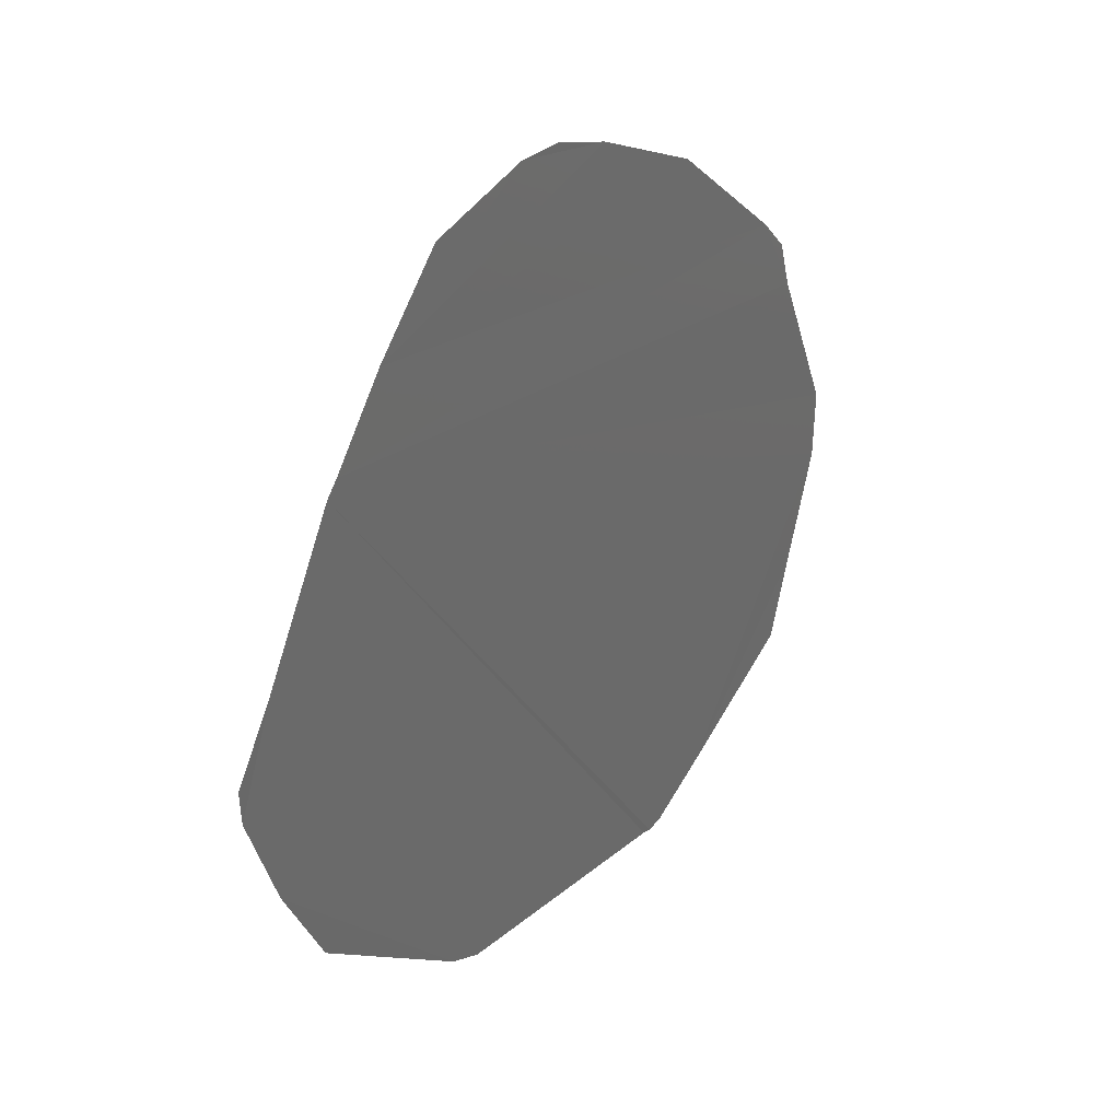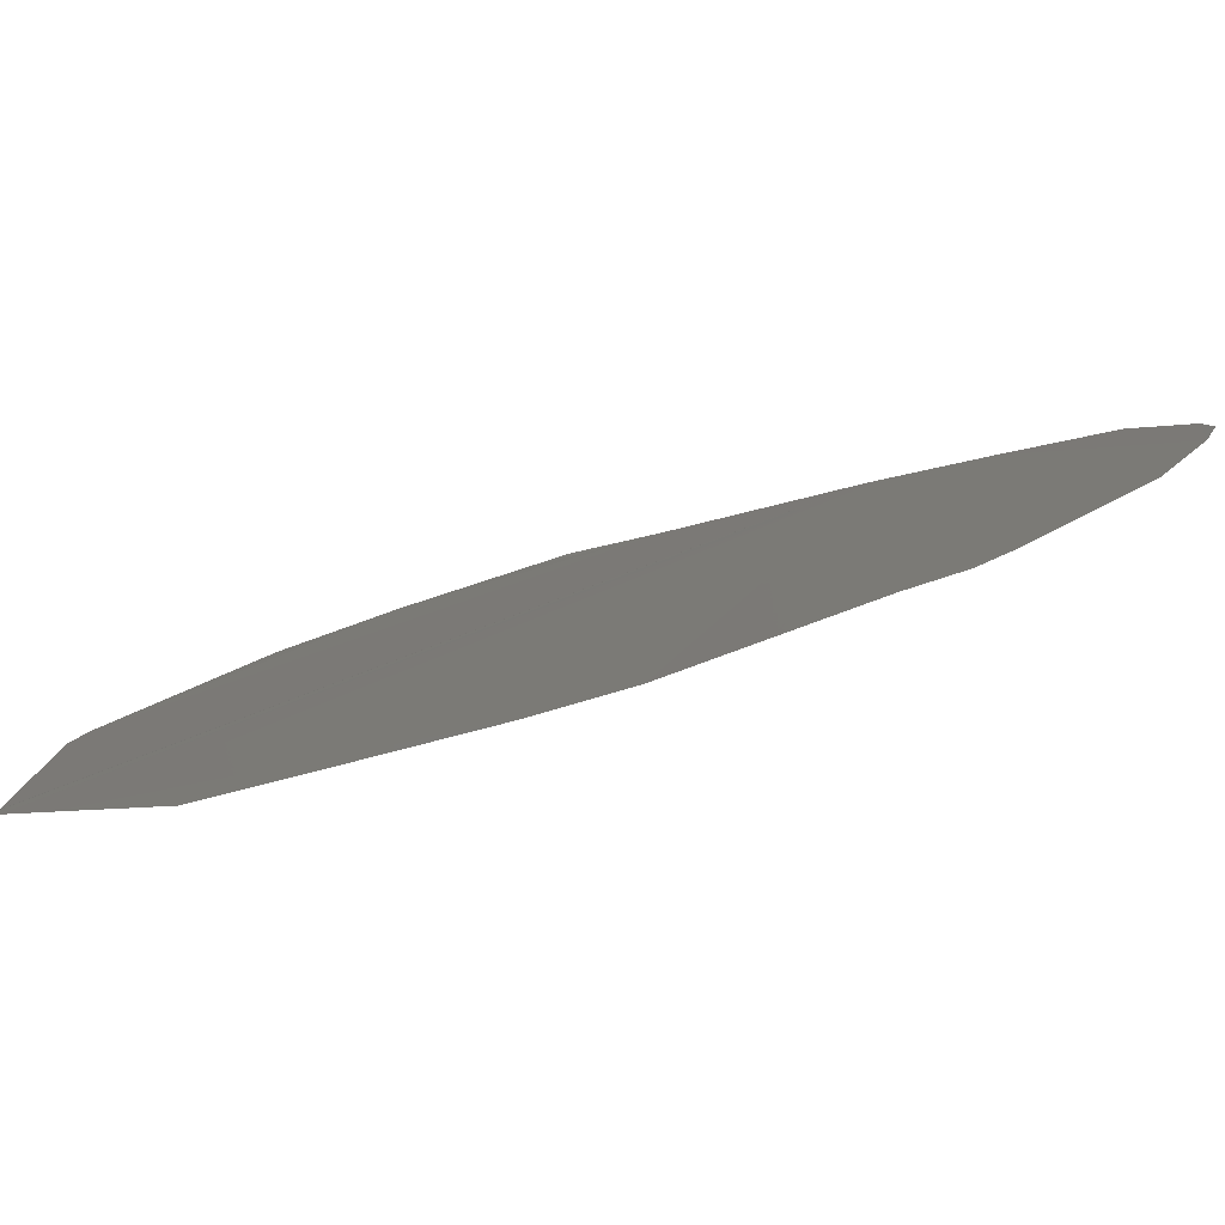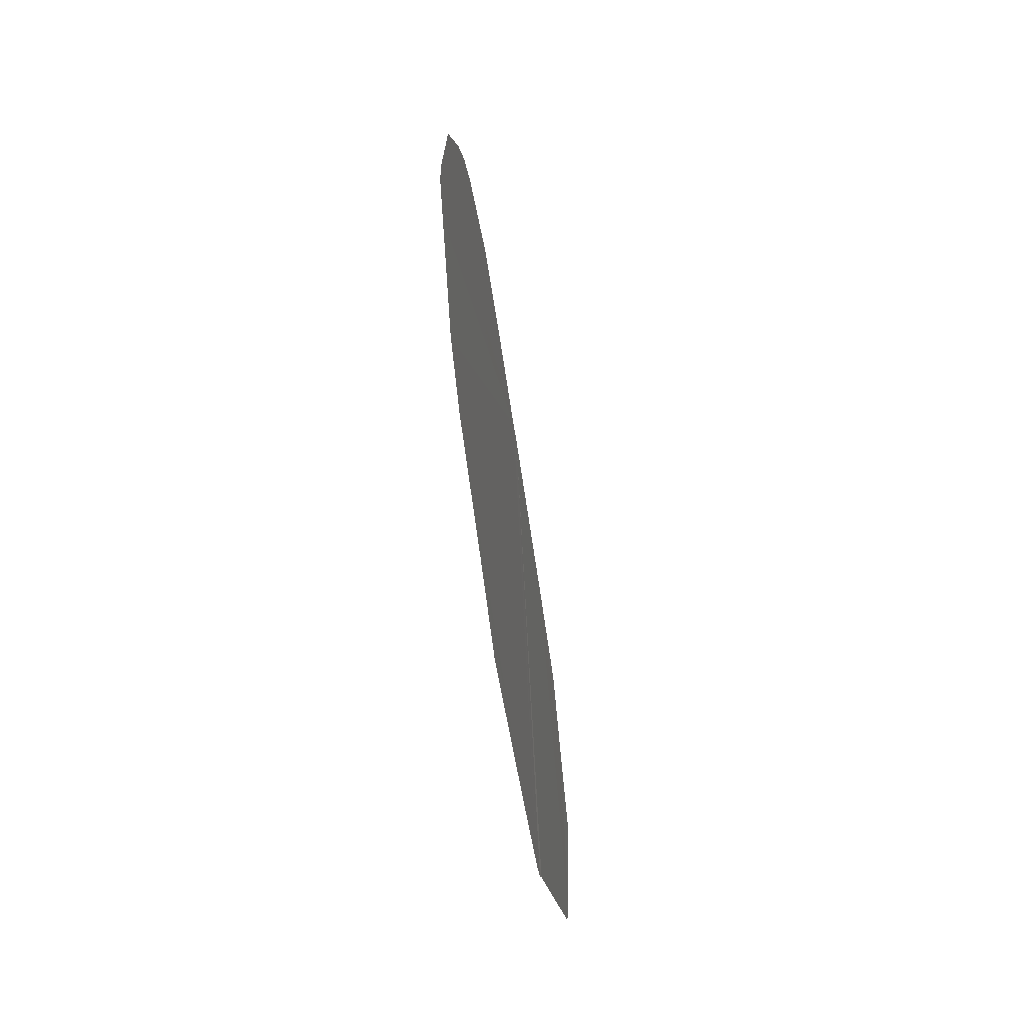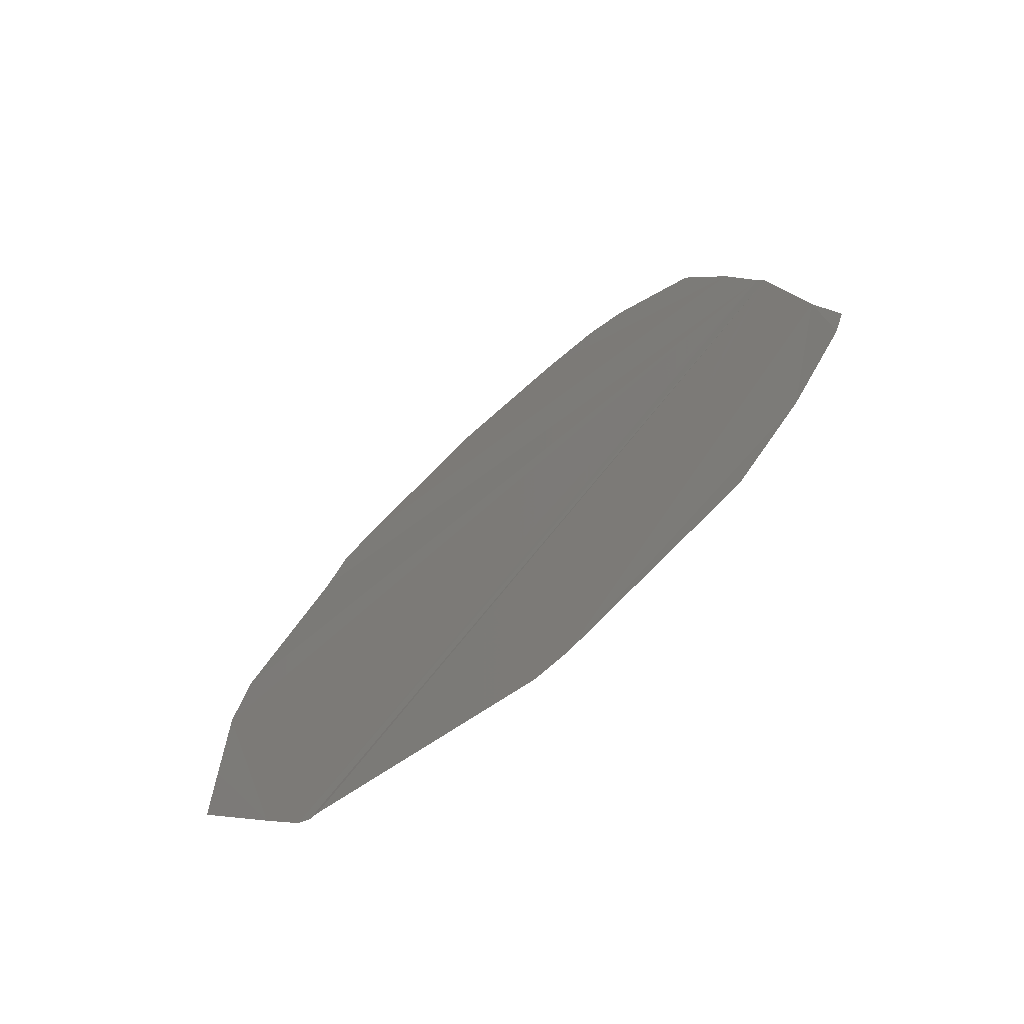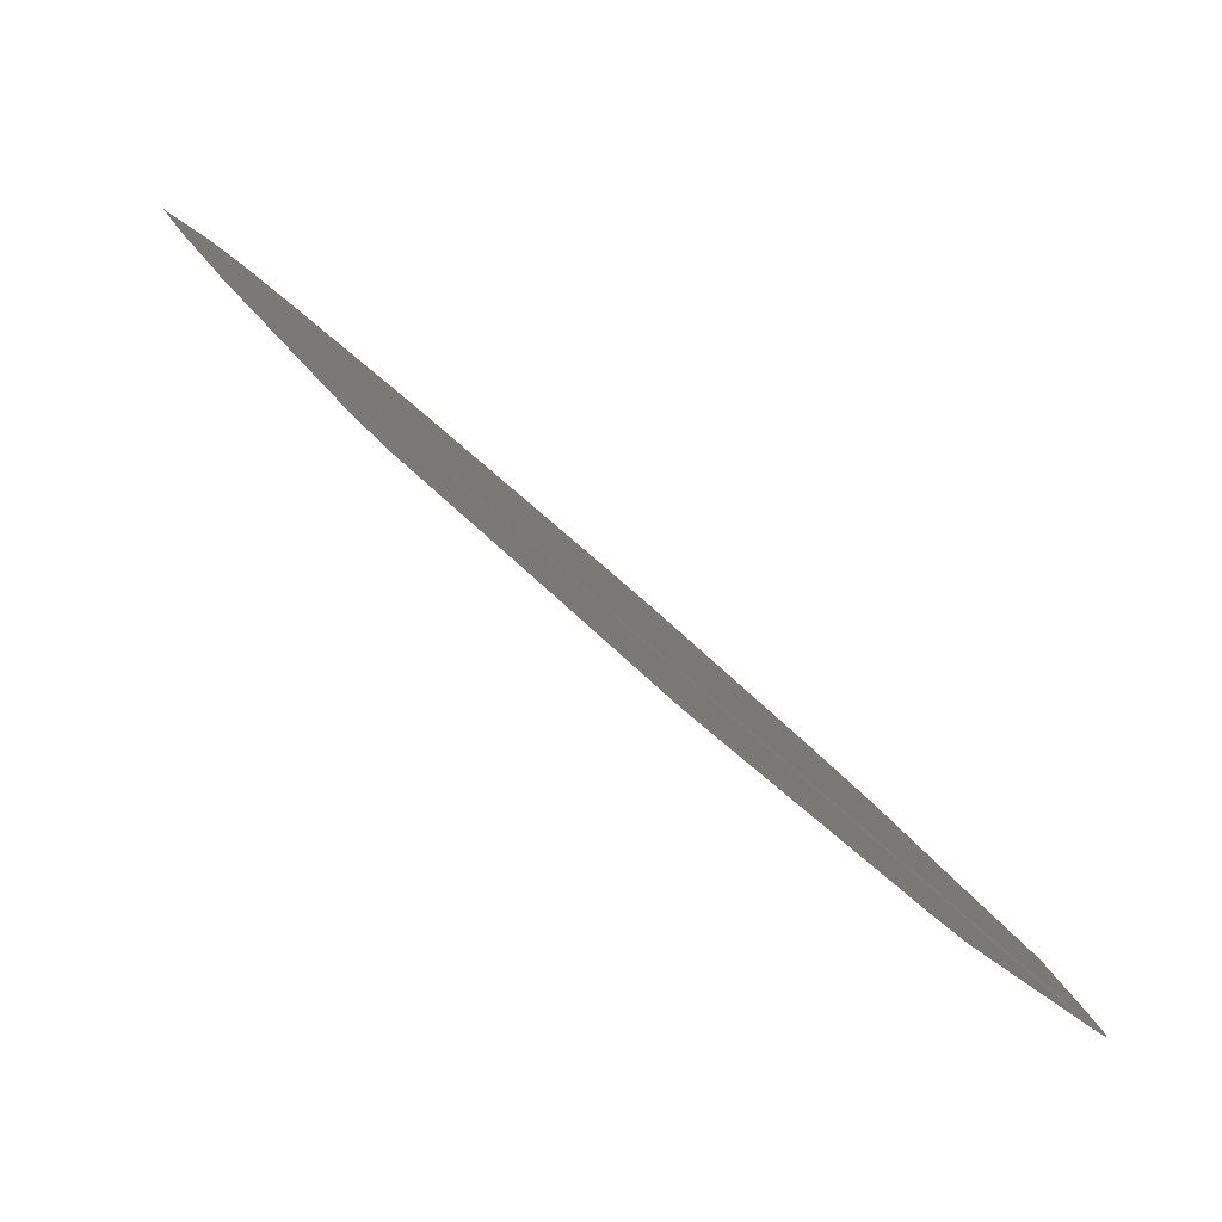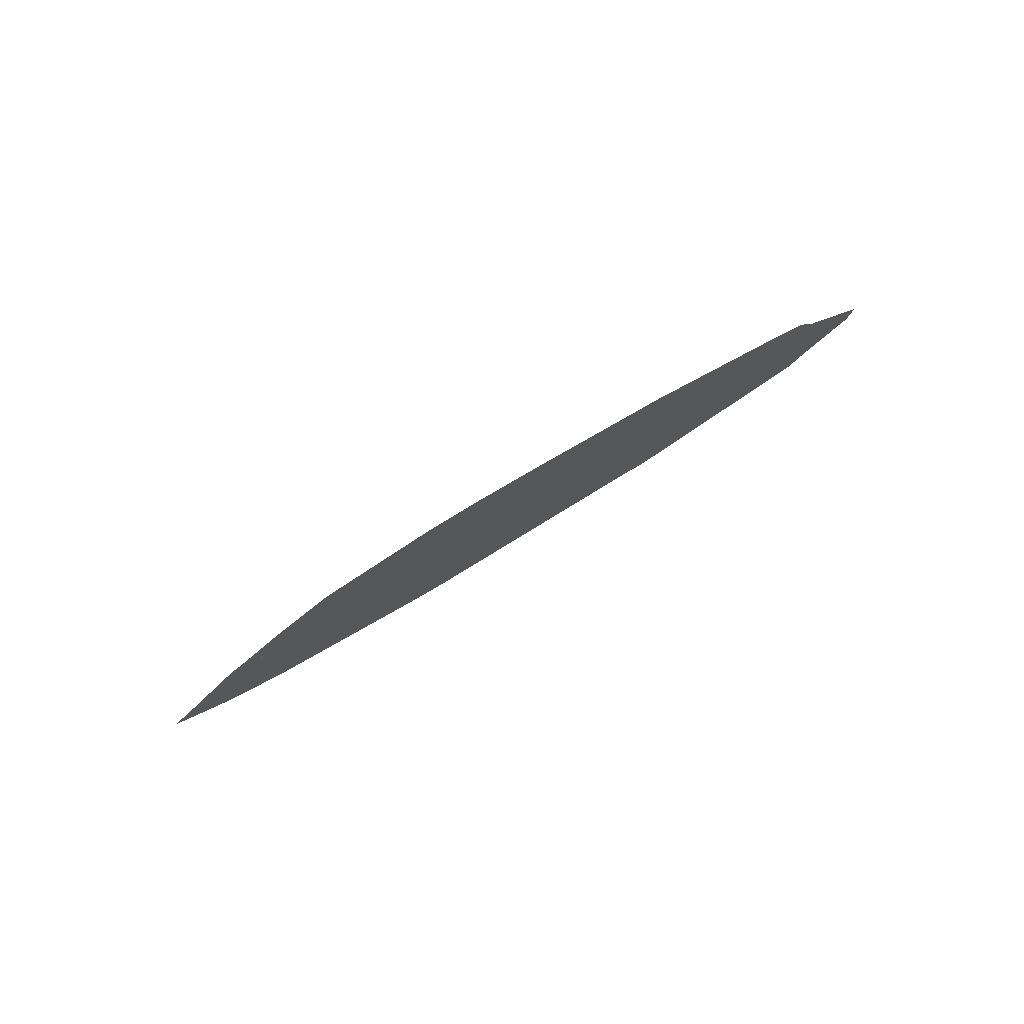
<metadata>
{"format":"stl","ext":"stl","renderer":"f3d","projection":"perspective","resolution":1024,"background":"white","views":[{"elev":20.7,"azim":179.4,"up":"+Z"},{"elev":-40.6,"azim":-78.3,"up":"+Y"},{"elev":-11.3,"azim":-35.3,"up":"+Z"},{"elev":-59.0,"azim":89.7,"up":"+Z"},{"elev":34.7,"azim":139.2,"up":"+Y"},{"elev":76.8,"azim":-162.1,"up":"+Z"}]}
</metadata>
<code>
# stl→obj: 26 verts, 24 faces
v 80.21 -0.2229 1861
v 80.31 -0.1359 1861
v 80.2 -0.223 1861
v 80.6 0.3571 1862
v 80.52 0.2759 1862
v 80.65 0.397 1861
v 80.8 0.4806 1861
v 80.76 0.4615 1861
v 80.79 0.4701 1861
v 80.77 0.4169 1861
v 80.73 0.3527 1861
v 80.6 0.1833 1861
v 80.7 0.4317 1861
v 80.23 -0.09664 1861
v 80.22 -0.1176 1861
v 80.25 -0.06548 1861
v 80.17 -0.2231 1861
v 80.48 0.2366 1862
v 80.44 0.1811 1862
v 80.35 0.06824 1862
v 80.7 0.4254 1861
v 80.17 -0.2083 1861
v 80.36 -0.0951 1861
v 80.58 0.1506 1861
v 80.38 -0.07356 1861
v 80.37 -0.08123 1861
f 1 2 3
f 4 5 6
f 7 8 9
f 9 8 10
f 11 10 12
f 10 8 12
f 8 13 12
f 14 15 16
f 3 2 17
f 18 19 5
f 5 19 6
f 19 20 6
f 20 16 6
f 6 16 21
f 16 15 21
f 15 22 21
f 22 17 21
f 17 2 21
f 2 23 21
f 12 13 24
f 24 13 25
f 21 23 13
f 23 26 13
f 25 13 26

</code>
